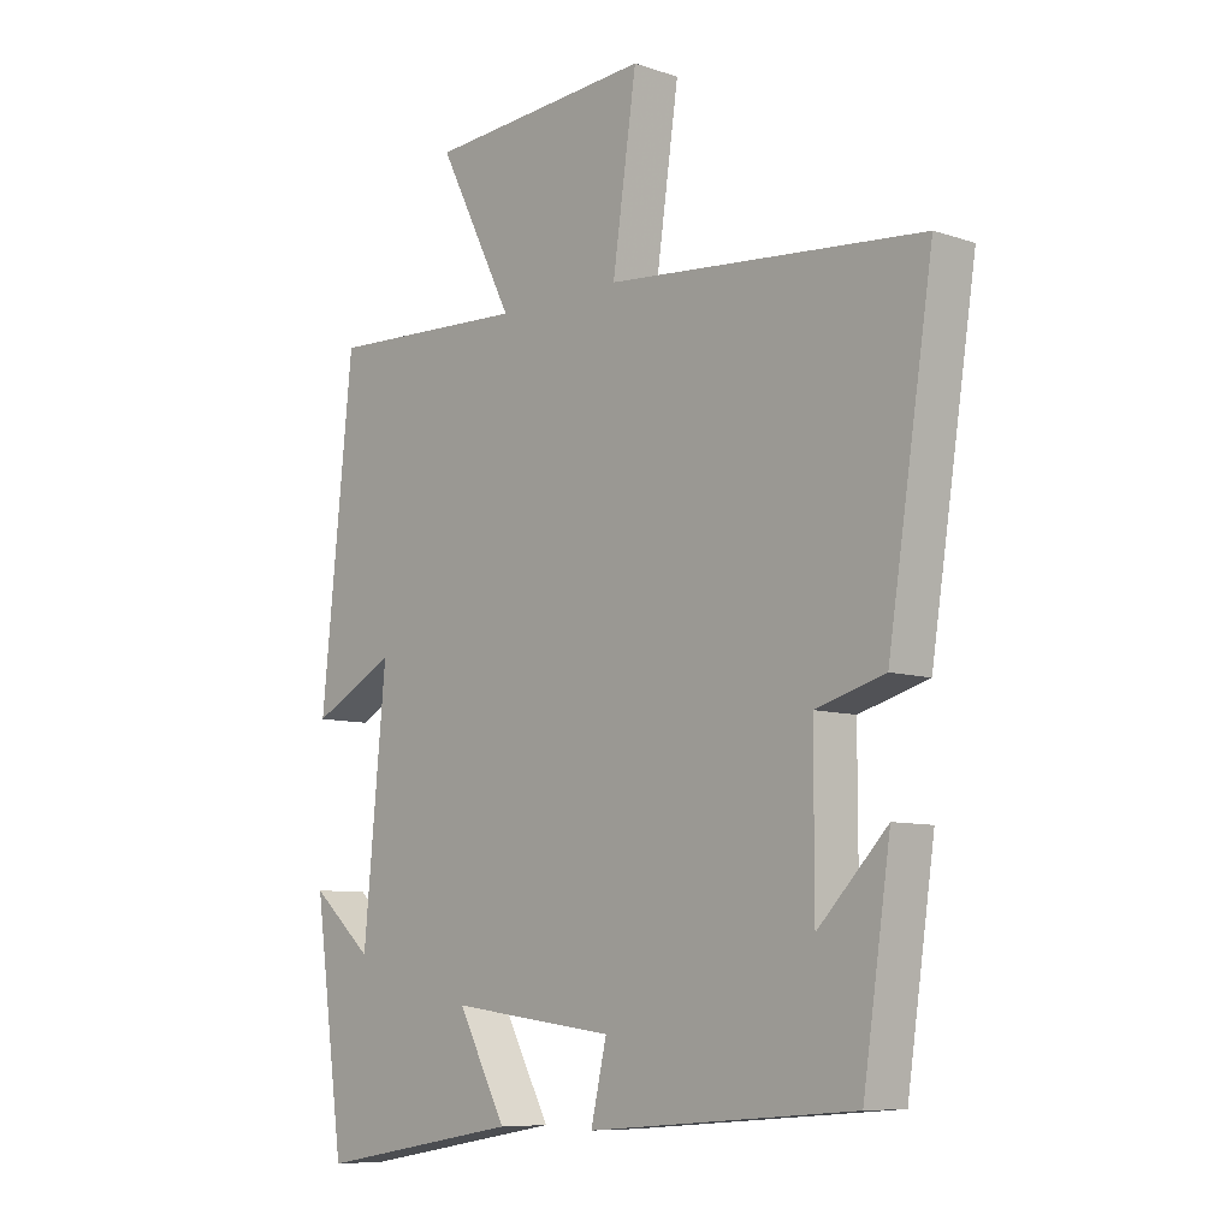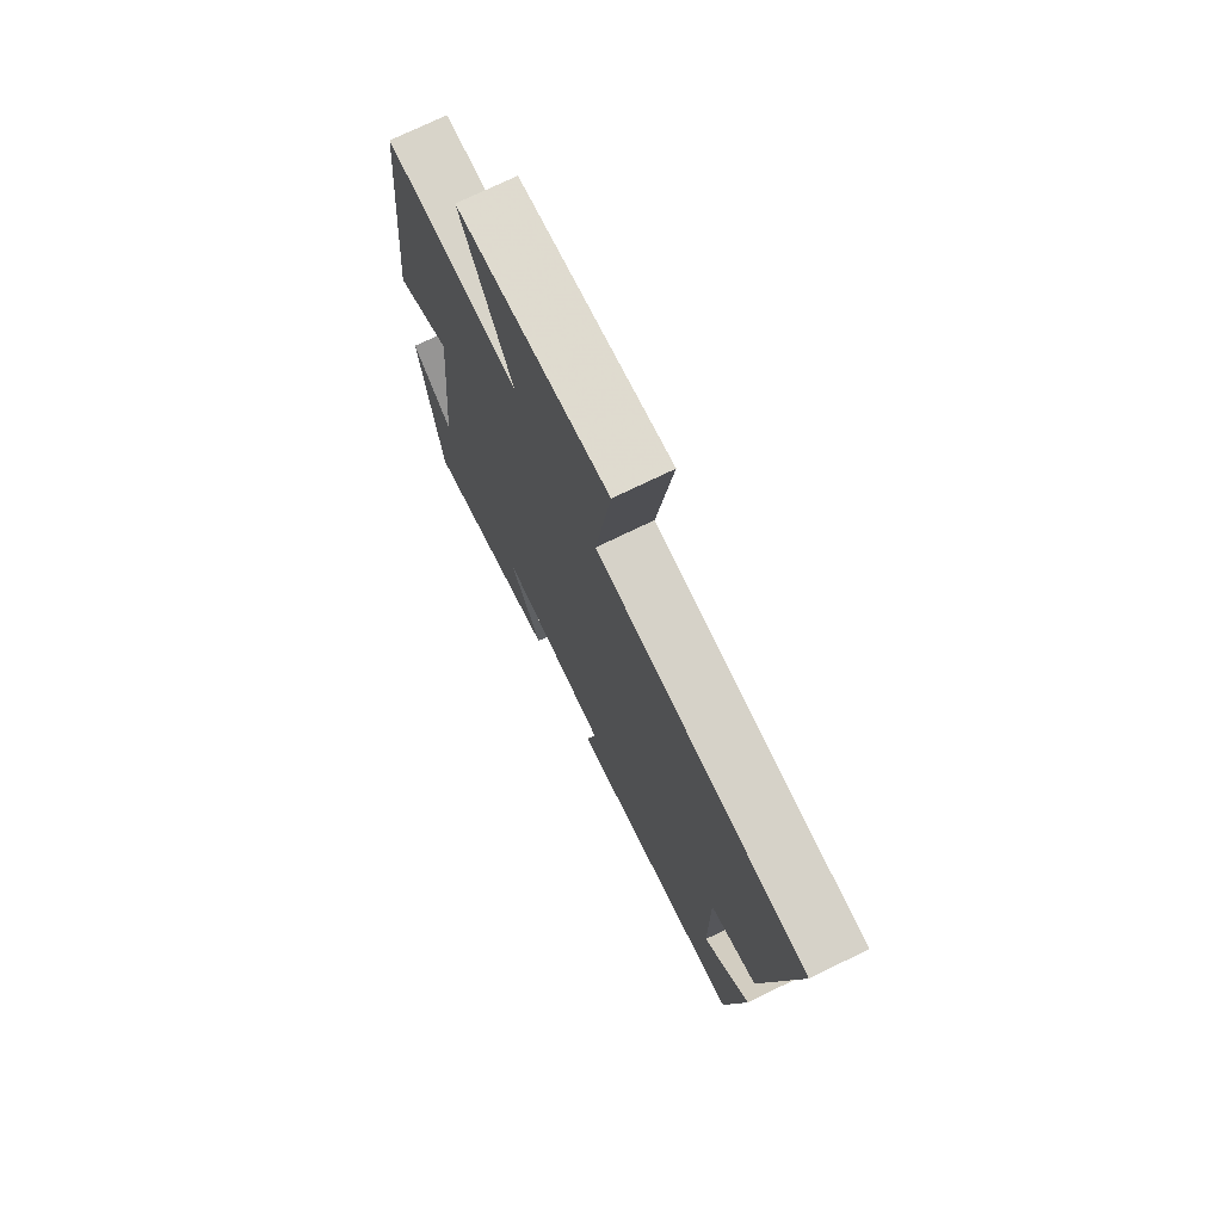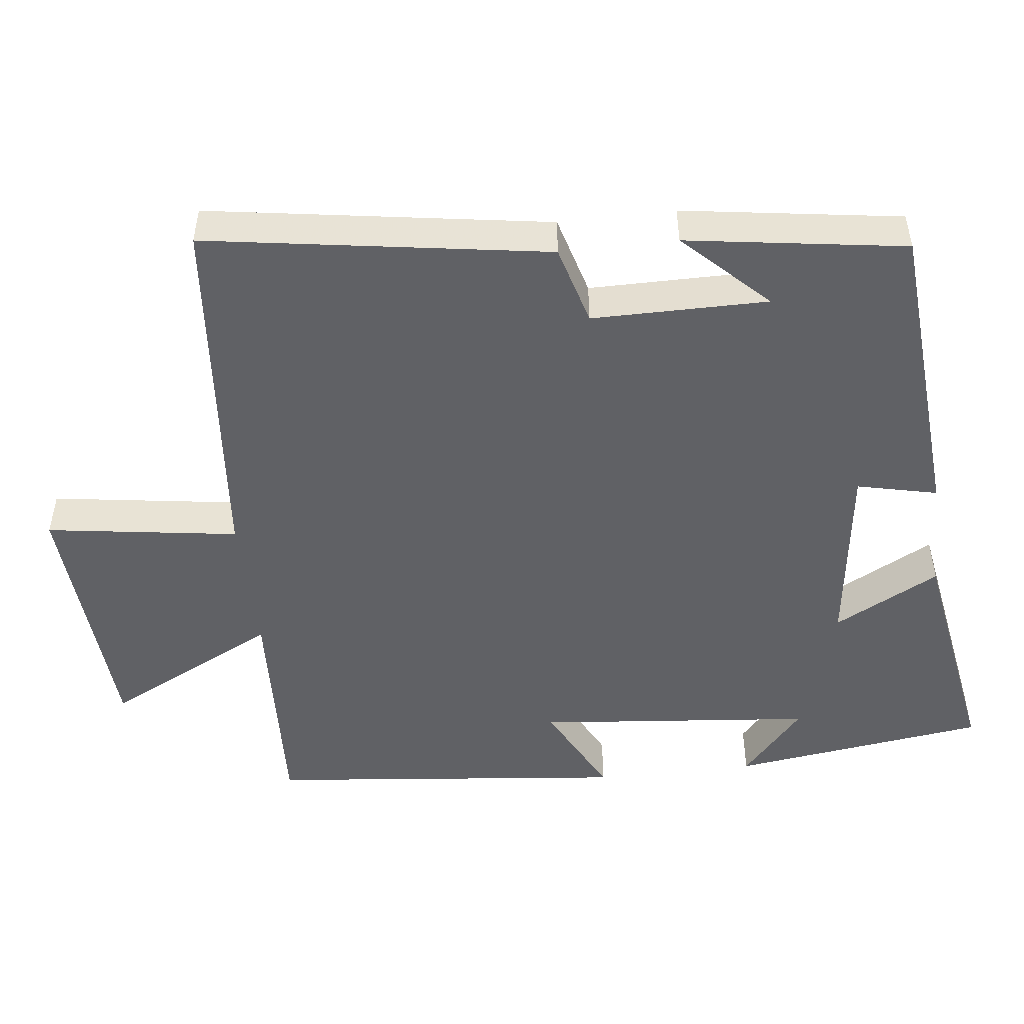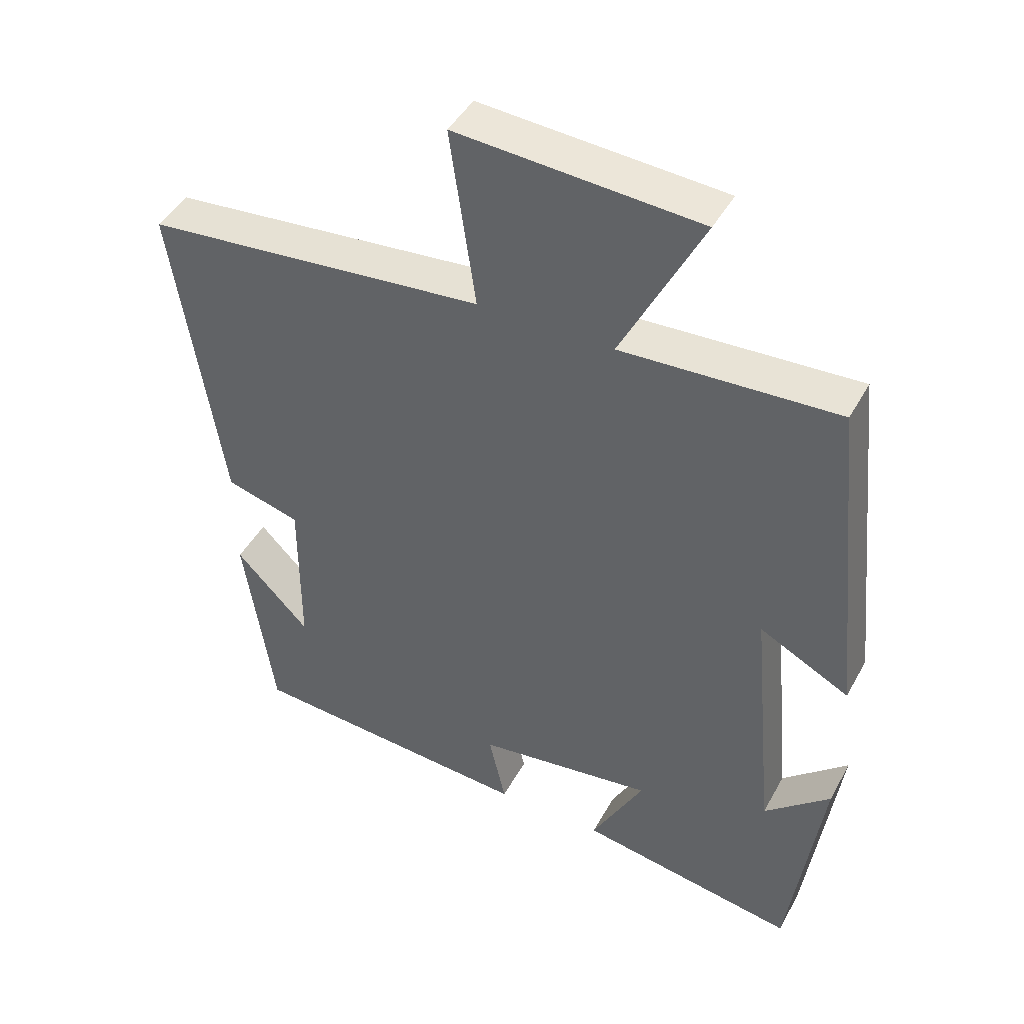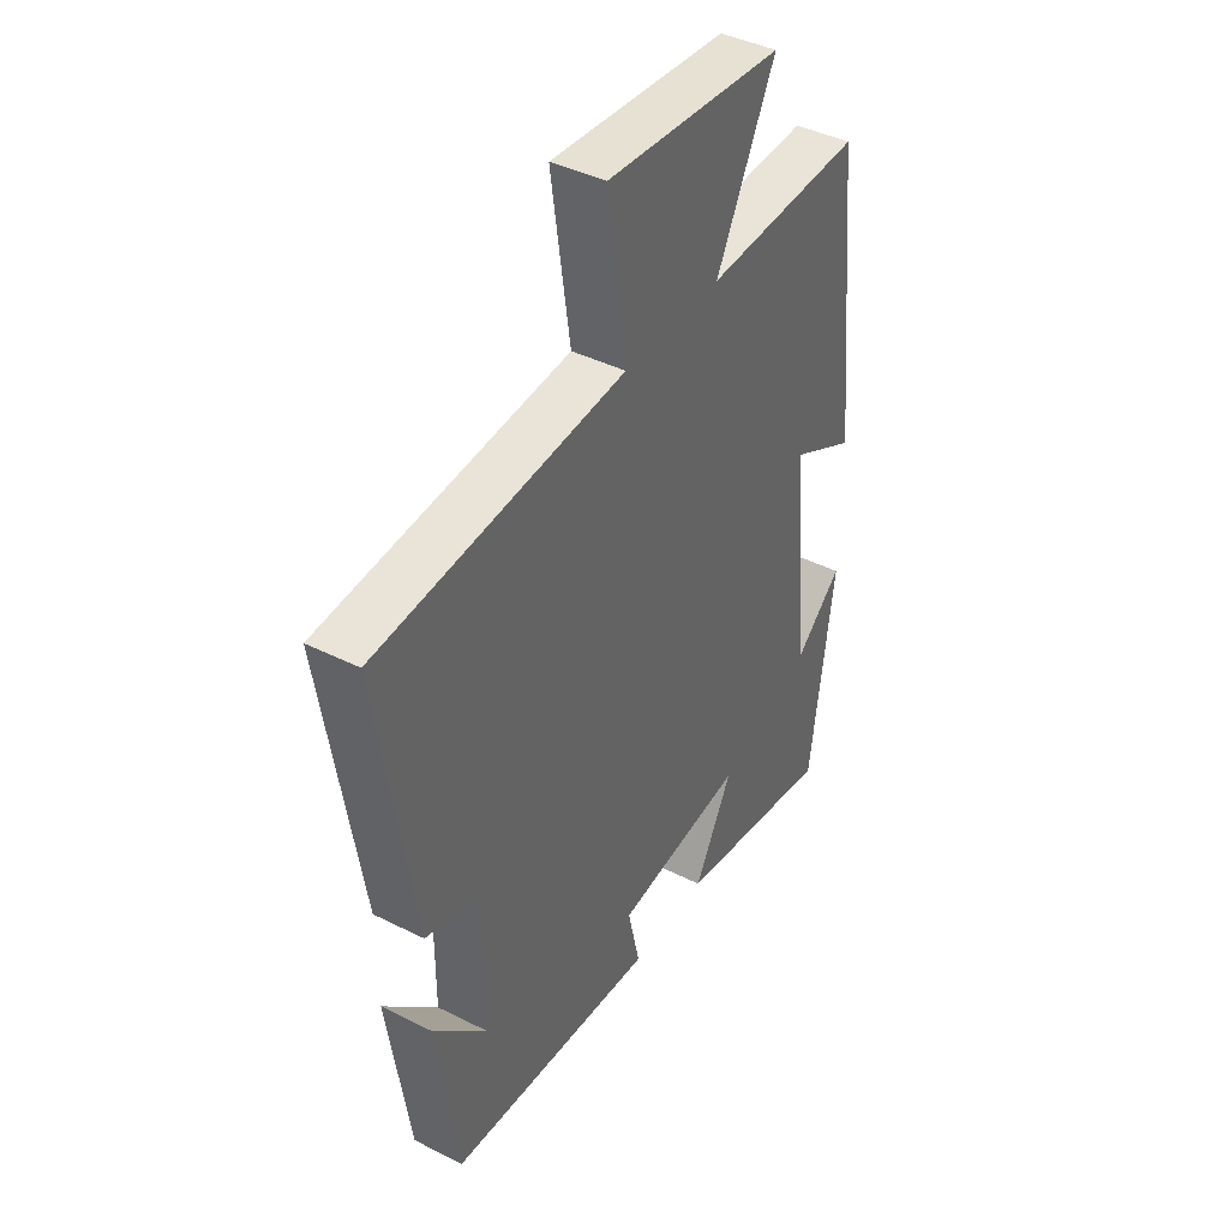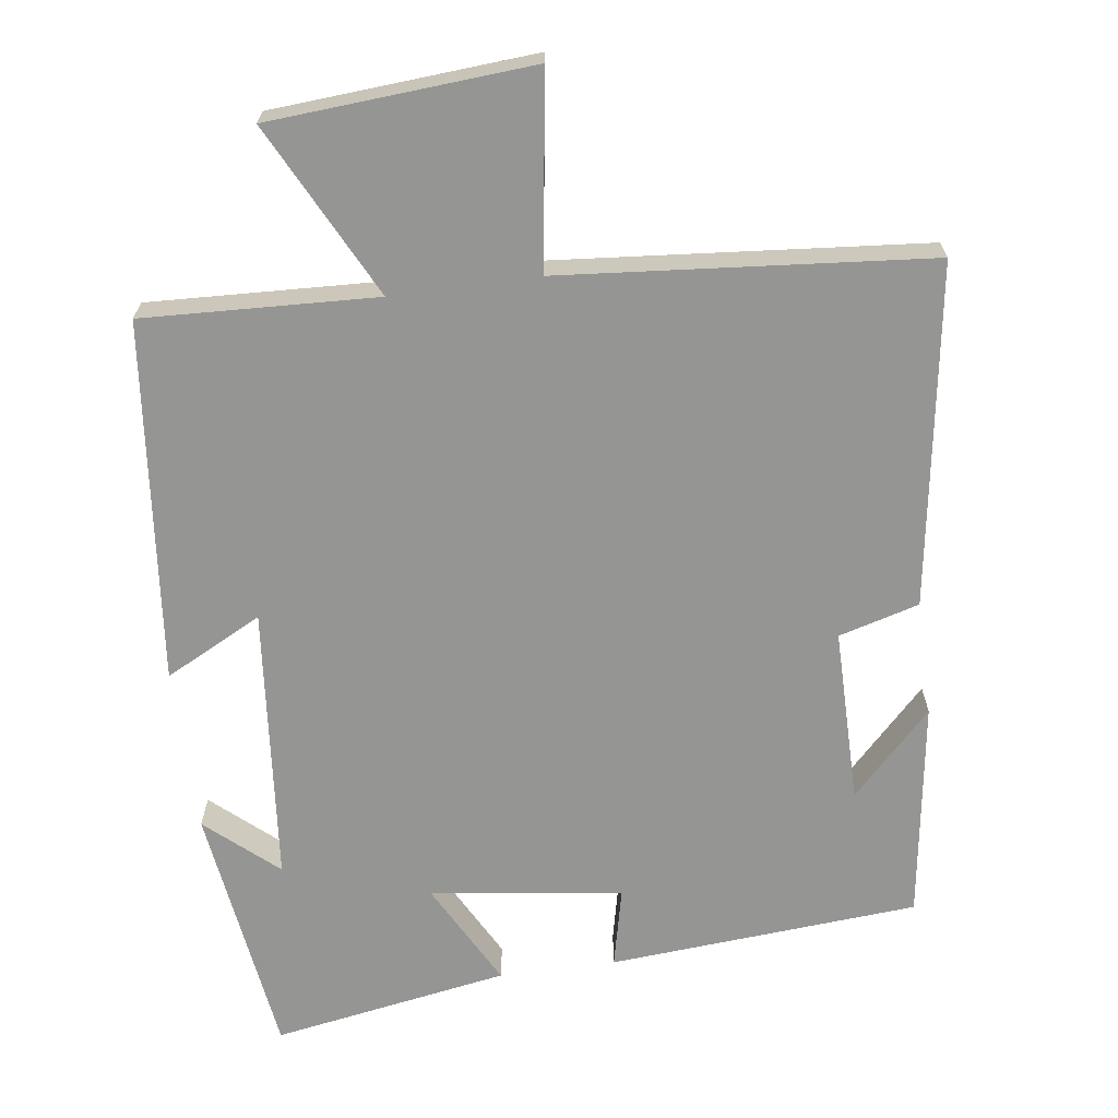
<metadata>
{"format":"obj","ext":"obj","renderer":"f3d","projection":"perspective","resolution":1024,"background":"white","views":[{"elev":-8.3,"azim":47.5,"up":"+Z"},{"elev":73.7,"azim":64.0,"up":"+Z"},{"elev":-49.4,"azim":96.6,"up":"+Y"},{"elev":44.4,"azim":-152.8,"up":"+Z"},{"elev":41.6,"azim":121.3,"up":"+Z"},{"elev":-67.3,"azim":7.7,"up":"+Y"}]}
</metadata>
<code>
v 0.572 0.07 0.456
v 0.5 0.07 -0.01
v 0.39 0.07 -0.041
v 0.39 0.07 -0.281
v 0.5 0.07 -0.168
v 0.456 0.07 -0.467
v 0.032 0.07 -0.5
v 0.057 0.07 -0.39
v -0.205 0.07 -0.356
v -0.128 0.07 -0.5
v -0.452 0.07 -0.556
v -0.5 0.07 -0.206
v -0.403 0.07 -0.291
v -0.367 0.07 0.089
v -0.5 0.07 0.02
v -0.449 0.07 0.514
v -0.13 0.07 0.5
v -0.25 0.07 0.737
v 0.108 0.07 0.763
v 0.07 0.07 0.5
v 0.572 0 0.456
v 0.5 0 -0.01
v 0.39 0 -0.041
v 0.39 0 -0.281
v 0.5 0 -0.168
v 0.456 0 -0.467
v 0.032 0 -0.5
v 0.057 0 -0.39
v -0.205 0 -0.356
v -0.128 0 -0.5
v -0.452 0 -0.556
v -0.5 0 -0.206
v -0.403 0 -0.291
v -0.367 0 0.089
v -0.5 0 0.02
v -0.449 0 0.514
v -0.13 0 0.5
v -0.25 0 0.737
v 0.108 0 0.763
v 0.07 0 0.5
f 17 18 19 20
f 17 20 1 2
f 14 15 16 17
f 13 14 17
f 11 12 13
f 9 10 11 13
f 8 9 13 17
f 6 7 8
f 4 5 6
f 4 6 8 17
f 17 2 3
f 3 4 17
f 40 39 38 37
f 22 21 40 37
f 37 36 35 34
f 37 34 33
f 33 32 31
f 33 31 30 29
f 37 33 29 28
f 28 27 26
f 26 25 24
f 37 28 26 24
f 23 22 37
f 37 24 23
f 1 21 22 2
f 2 22 23 3
f 3 23 24 4
f 4 24 25 5
f 5 25 26 6
f 6 26 27 7
f 7 27 28 8
f 8 28 29 9
f 9 29 30 10
f 10 30 31 11
f 11 31 32 12
f 12 32 33 13
f 13 33 34 14
f 14 34 35 15
f 15 35 36 16
f 16 36 37 17
f 17 37 38 18
f 18 38 39 19
f 19 39 40 20
f 20 40 21 1

</code>
